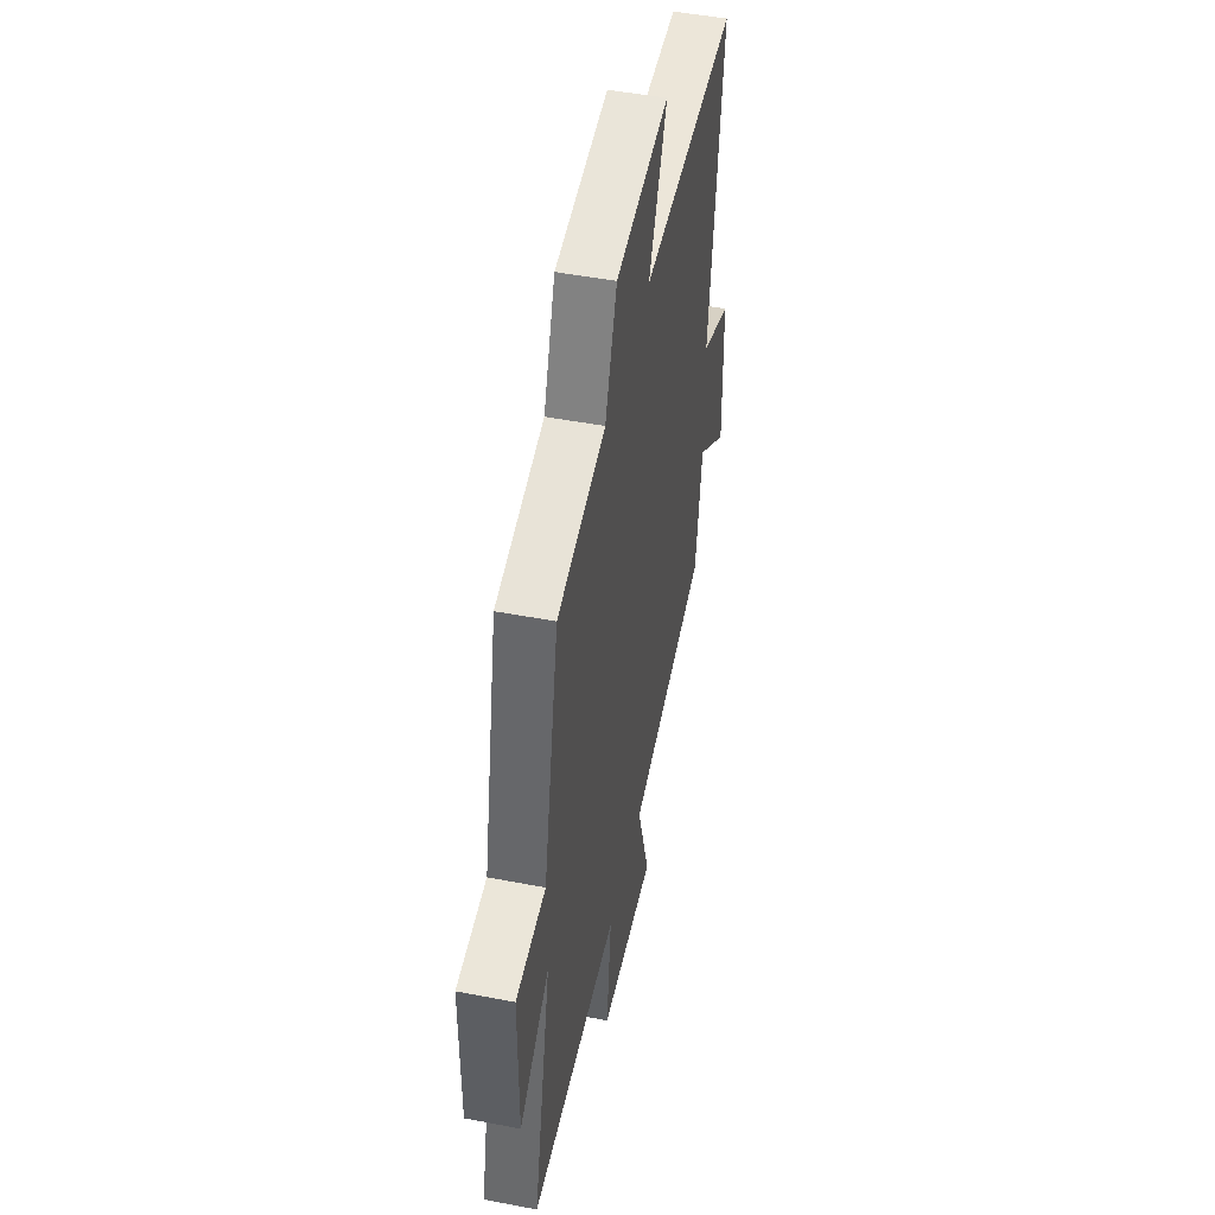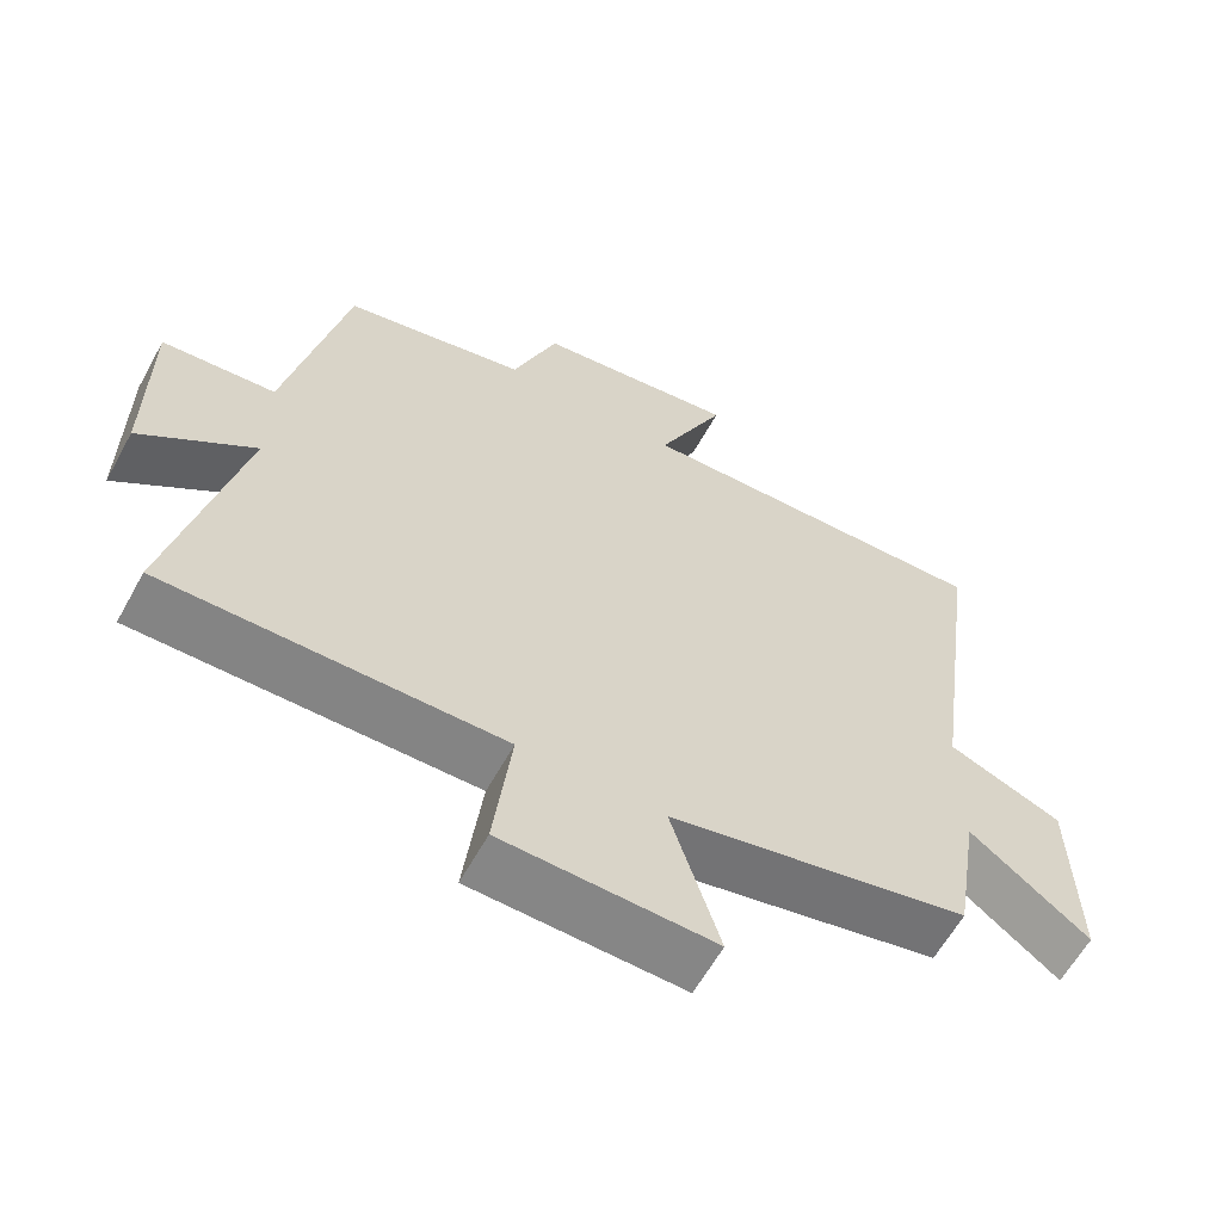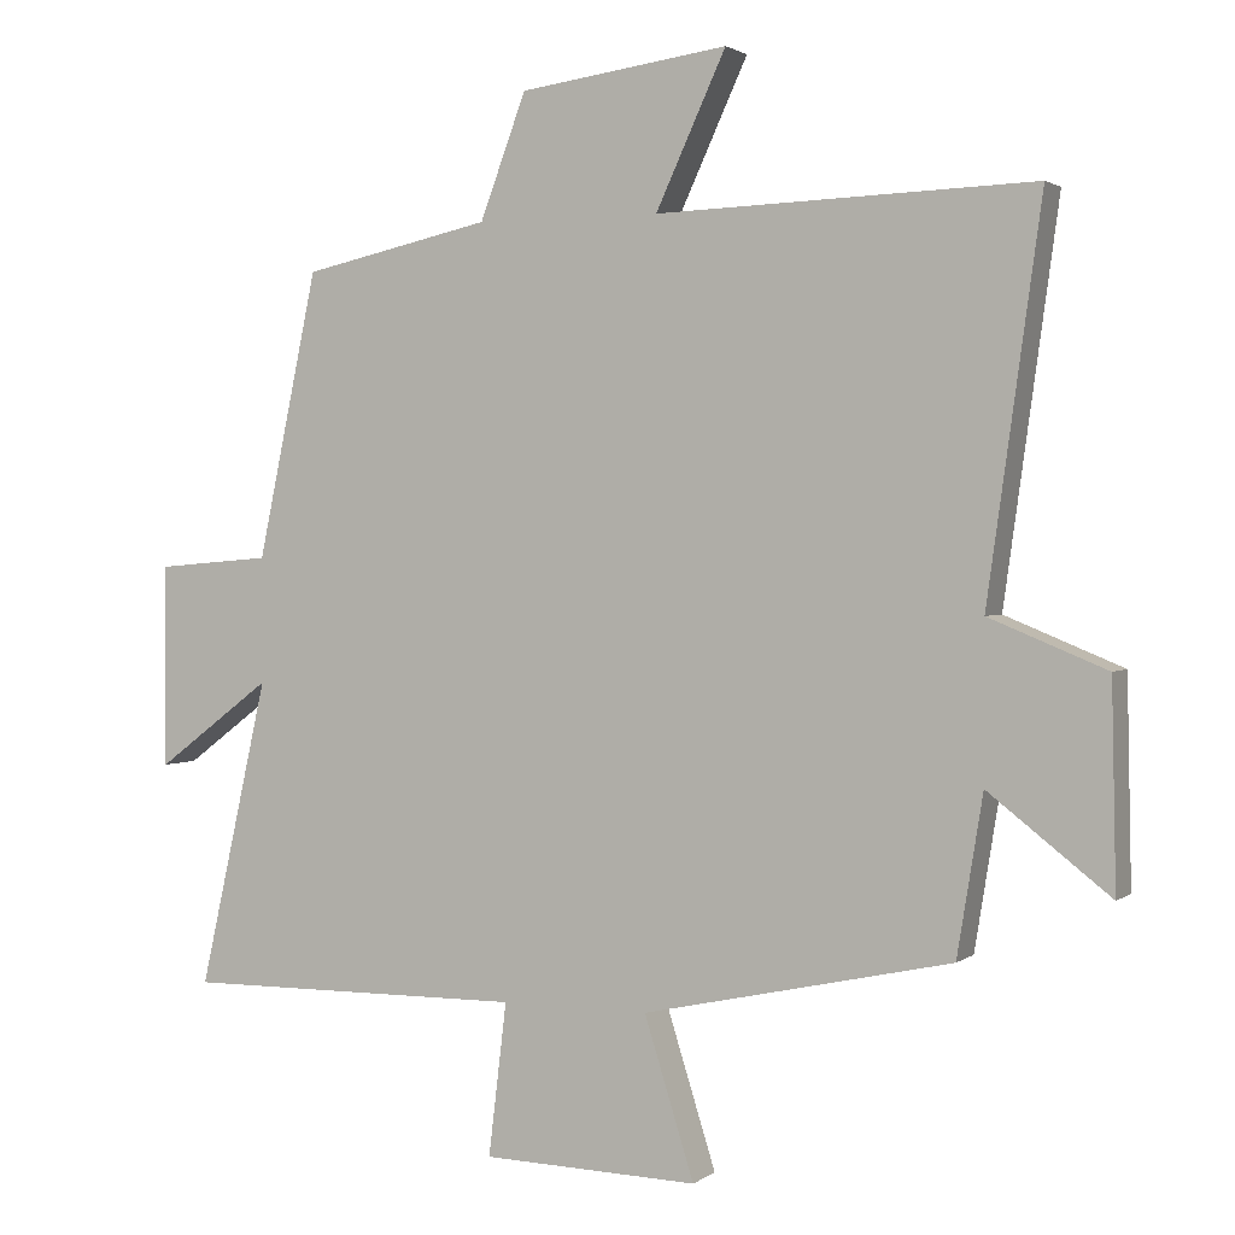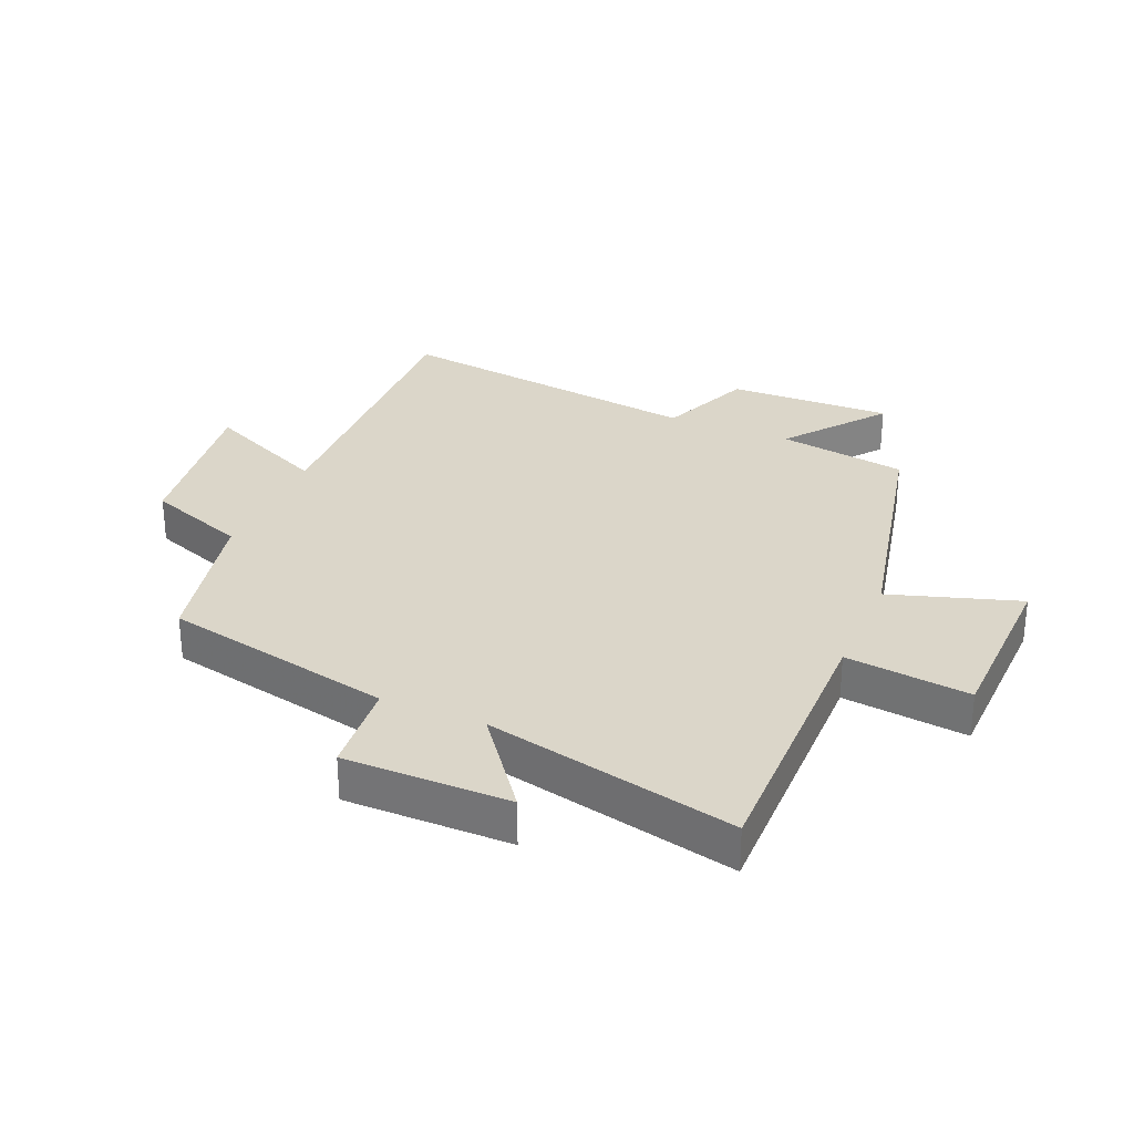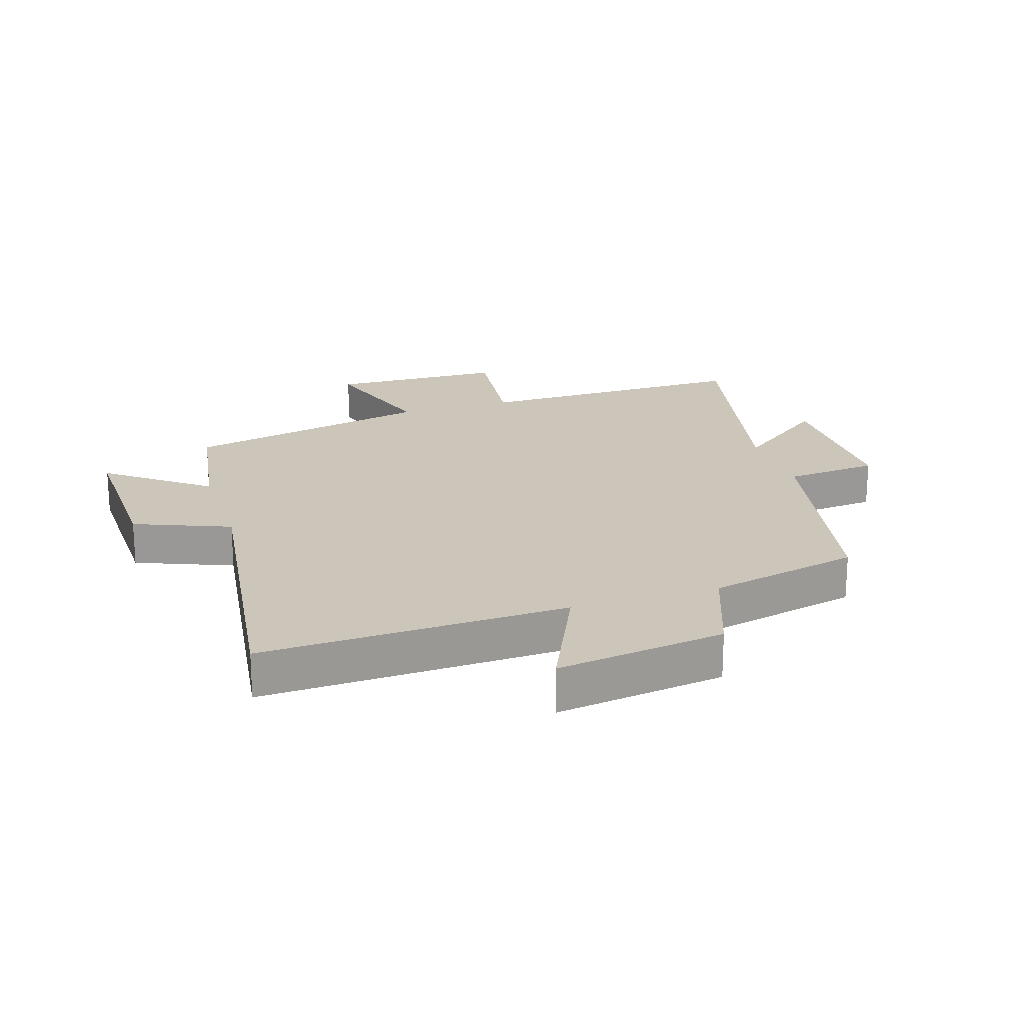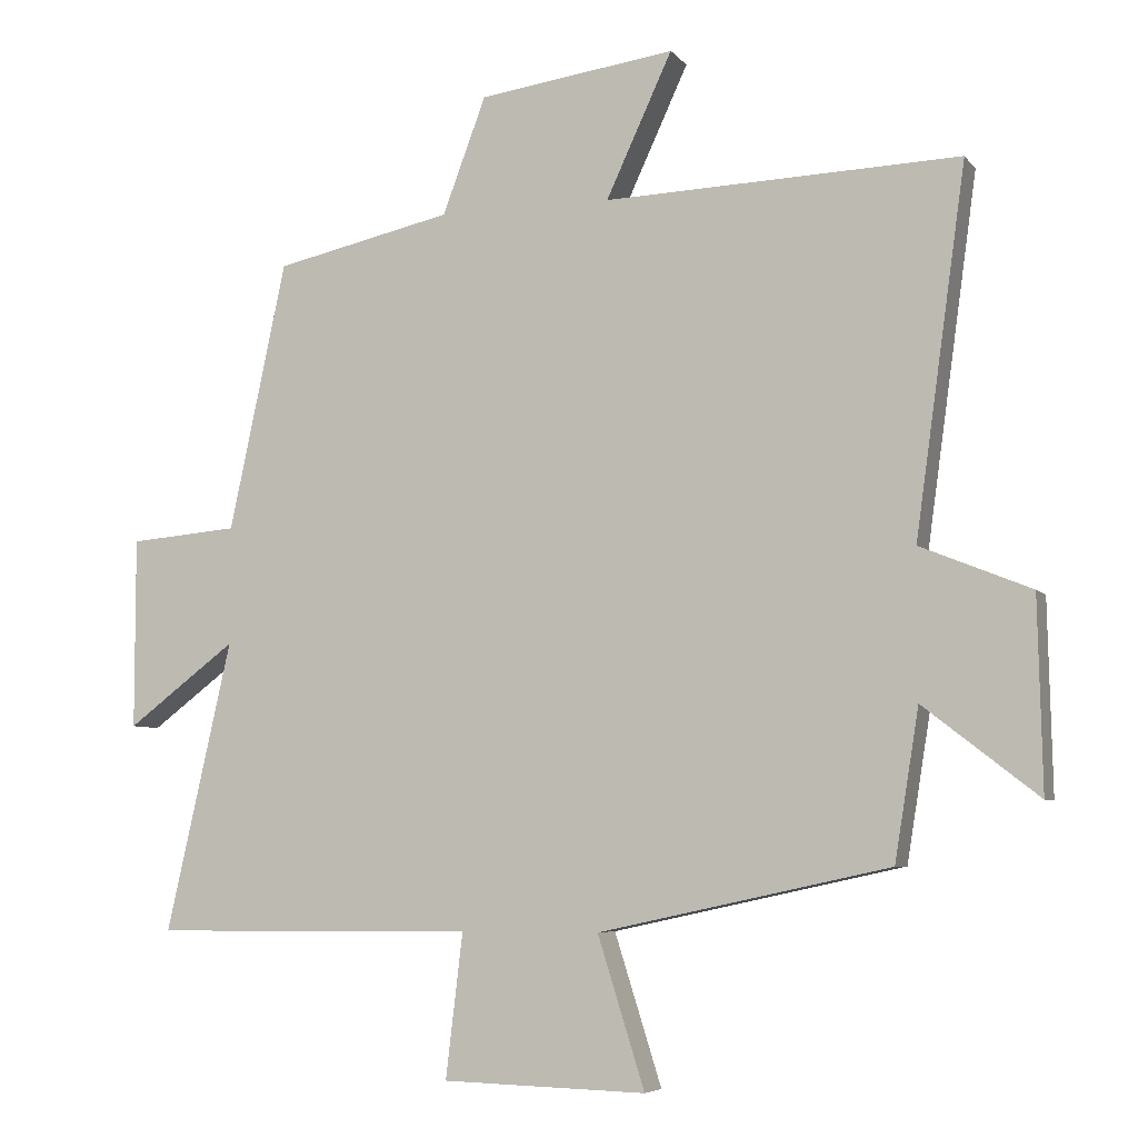
<metadata>
{"format":"obj","ext":"obj","renderer":"f3d","projection":"perspective","resolution":1024,"background":"white","views":[{"elev":48.2,"azim":102.1,"up":"+Z"},{"elev":-61.5,"azim":151.1,"up":"+Z"},{"elev":1.9,"azim":-155.4,"up":"+Z"},{"elev":29.8,"azim":113.0,"up":"+Y"},{"elev":20.8,"azim":-17.9,"up":"+Y"},{"elev":-5.9,"azim":-159.6,"up":"+Z"}]}
</metadata>
<code>
v 0.592 0.07 -0.504
v 0.138 0.07 -0.5
v 0.162 0.07 -0.702
v -0.124 0.07 -0.71
v -0.058 0.07 -0.5
v -0.466 0.07 -0.411
v -0.5 0.07 -0.201
v -0.661 0.07 -0.326
v -0.655 0.07 -0.058
v -0.5 0.07 0.005
v -0.571 0.07 0.517
v -0.073 0.07 0.5
v -0.166 0.07 0.701
v 0.11 0.07 0.663
v 0.171 0.07 0.5
v 0.42 0.07 0.445
v 0.5 0.07 0.069
v 0.653 0.07 0.056
v 0.653 0.07 -0.212
v 0.5 0.07 -0.097
v 0.592 0 -0.504
v 0.138 0 -0.5
v 0.162 0 -0.702
v -0.124 0 -0.71
v -0.058 0 -0.5
v -0.466 0 -0.411
v -0.5 0 -0.201
v -0.661 0 -0.326
v -0.655 0 -0.058
v -0.5 0 0.005
v -0.571 0 0.517
v -0.073 0 0.5
v -0.166 0 0.701
v 0.11 0 0.663
v 0.171 0 0.5
v 0.42 0 0.445
v 0.5 0 0.069
v 0.653 0 0.056
v 0.653 0 -0.212
v 0.5 0 -0.097
f 17 18 19 20
f 15 16 17 20
f 15 20 1 2
f 12 13 14 15
f 12 15 2
f 10 11 12 2
f 7 8 9 10
f 5 6 7 10
f 5 10 2 3
f 3 4 5
f 40 39 38 37
f 40 37 36 35
f 22 21 40 35
f 35 34 33 32
f 22 35 32
f 22 32 31 30
f 30 29 28 27
f 30 27 26 25
f 23 22 30 25
f 25 24 23
f 1 21 22 2
f 2 22 23 3
f 3 23 24 4
f 4 24 25 5
f 5 25 26 6
f 6 26 27 7
f 7 27 28 8
f 8 28 29 9
f 9 29 30 10
f 10 30 31 11
f 11 31 32 12
f 12 32 33 13
f 13 33 34 14
f 14 34 35 15
f 15 35 36 16
f 16 36 37 17
f 17 37 38 18
f 18 38 39 19
f 19 39 40 20
f 20 40 21 1

</code>
